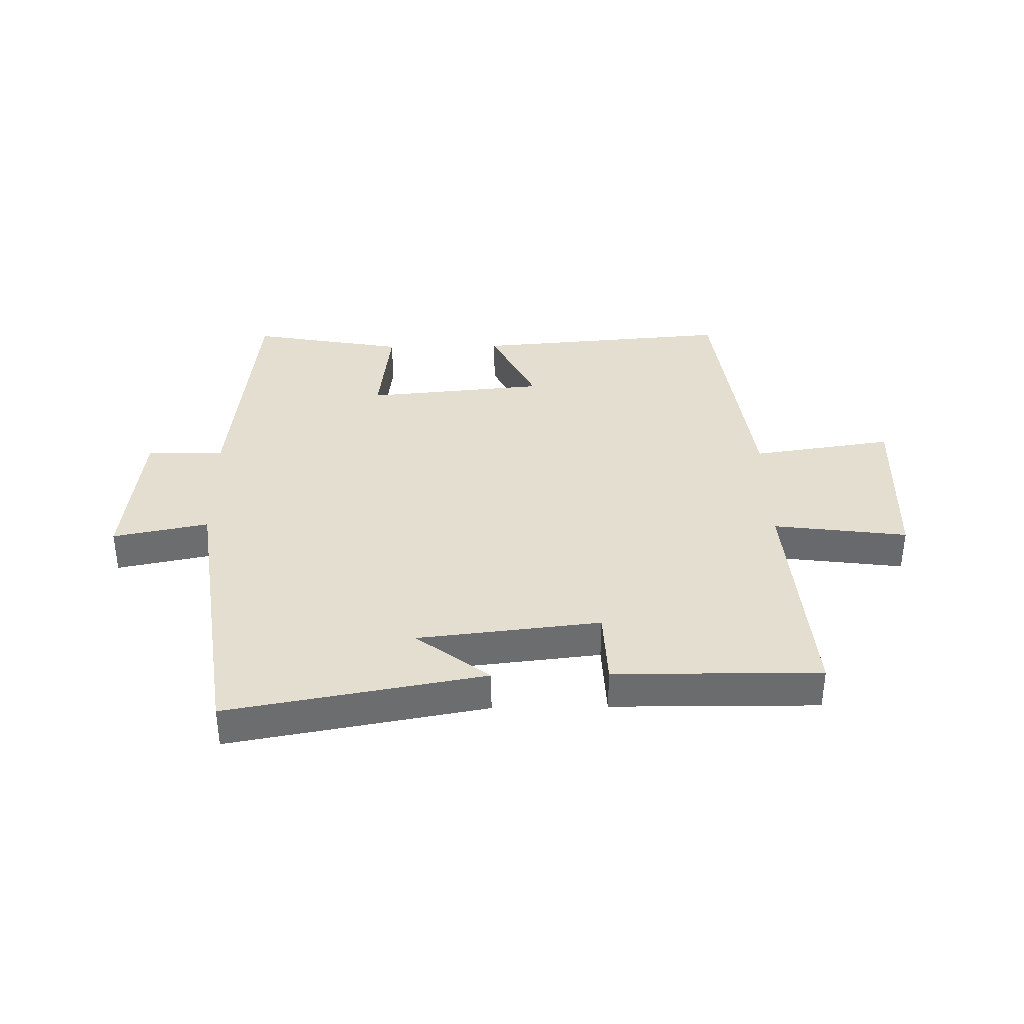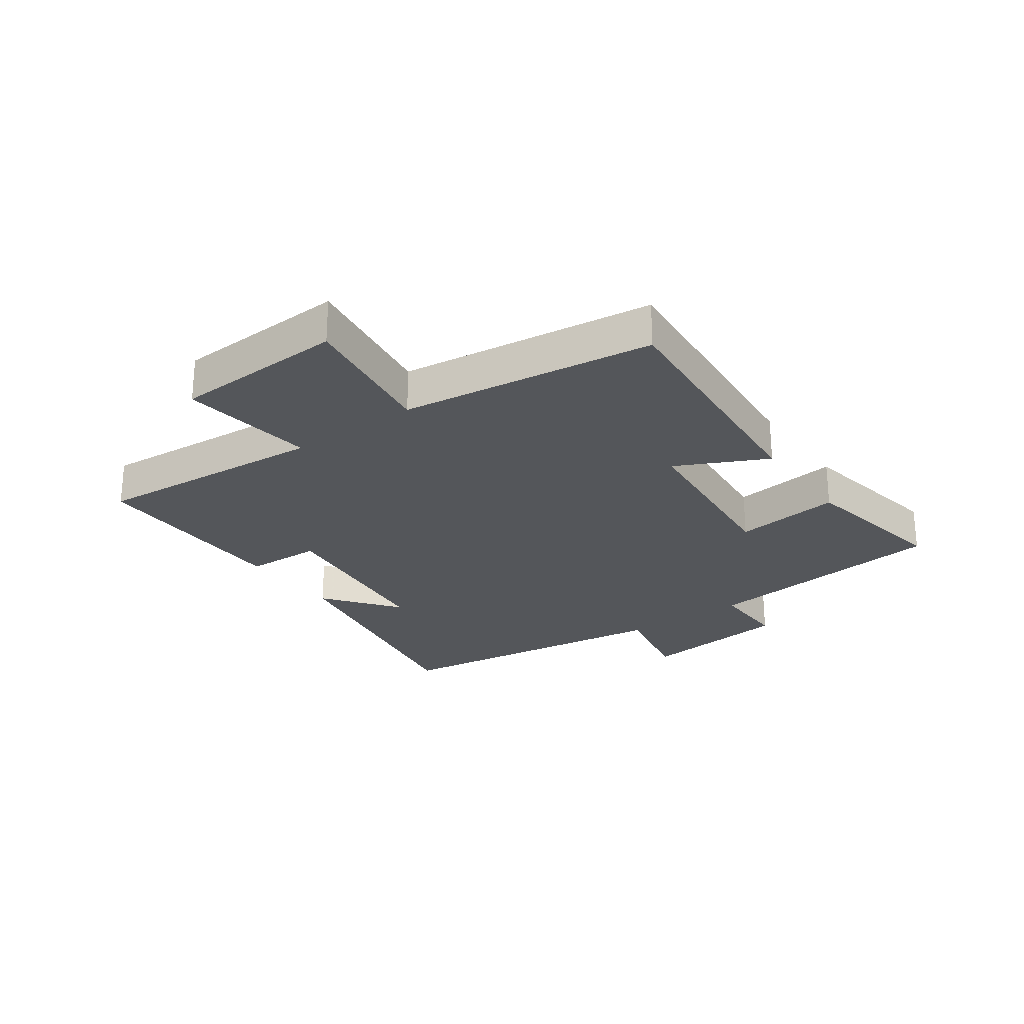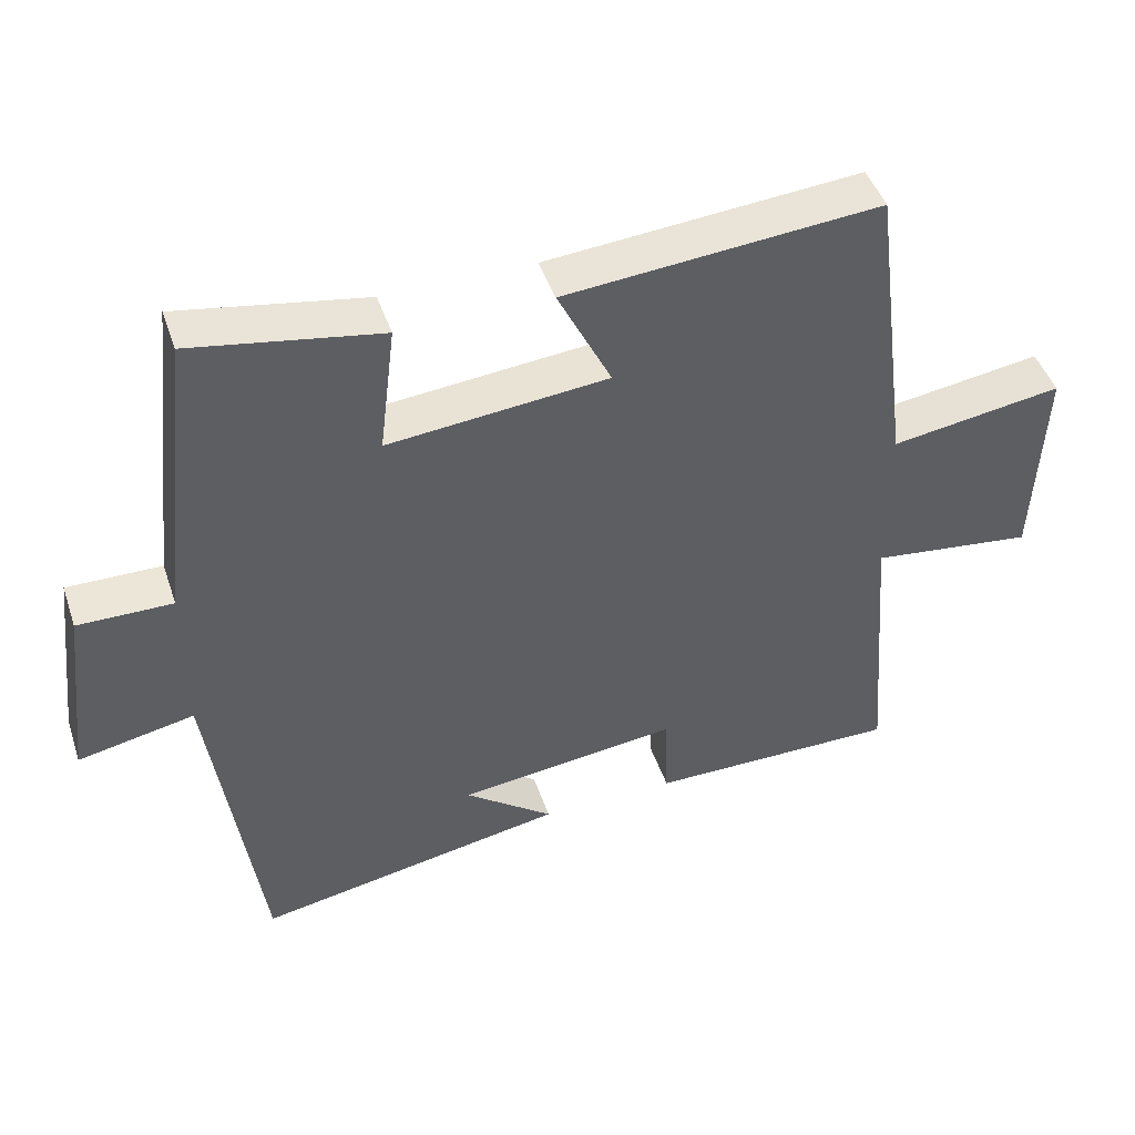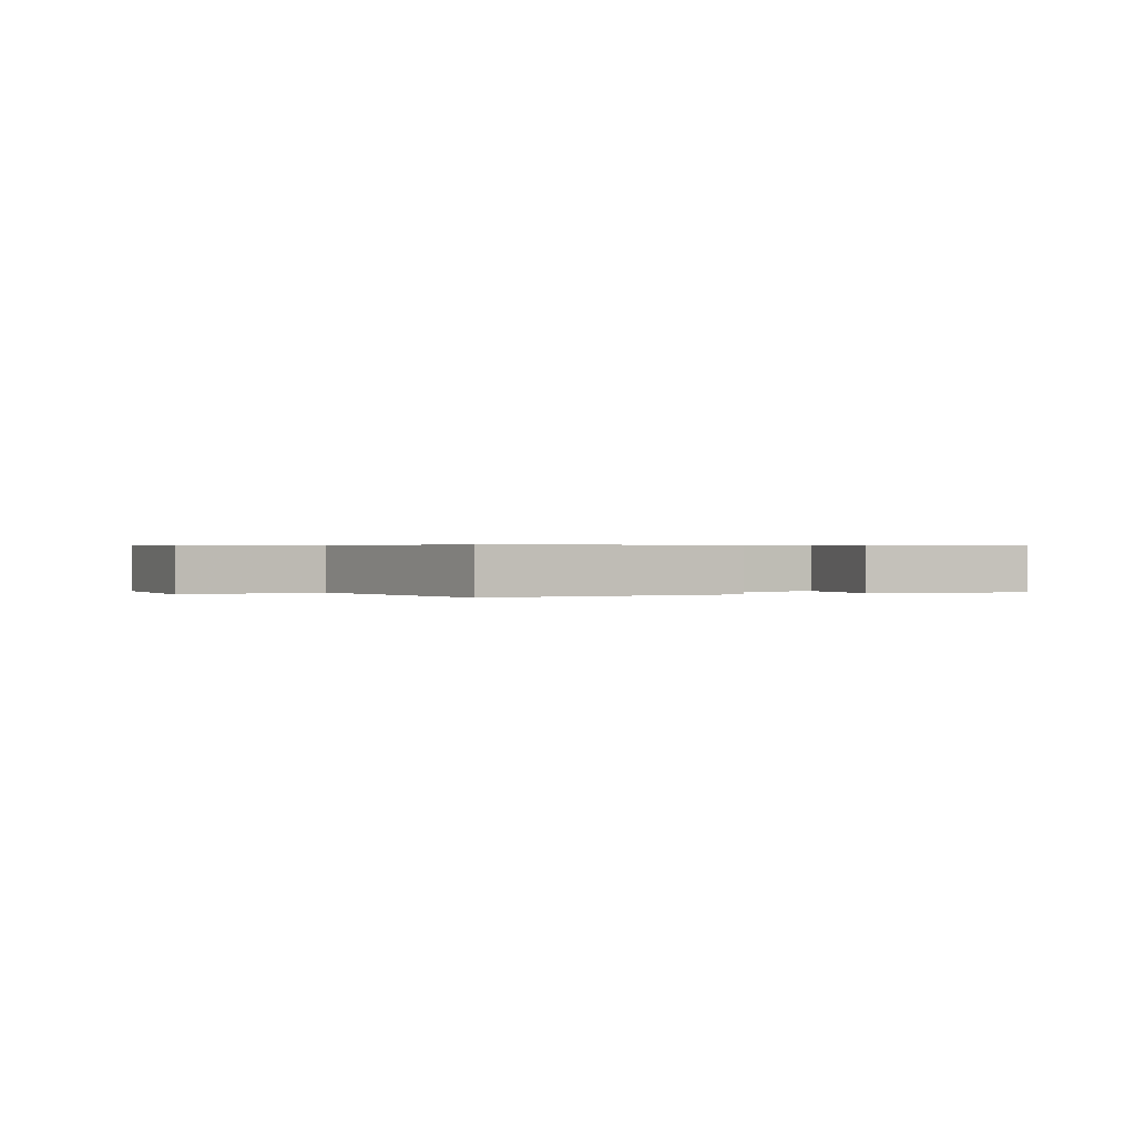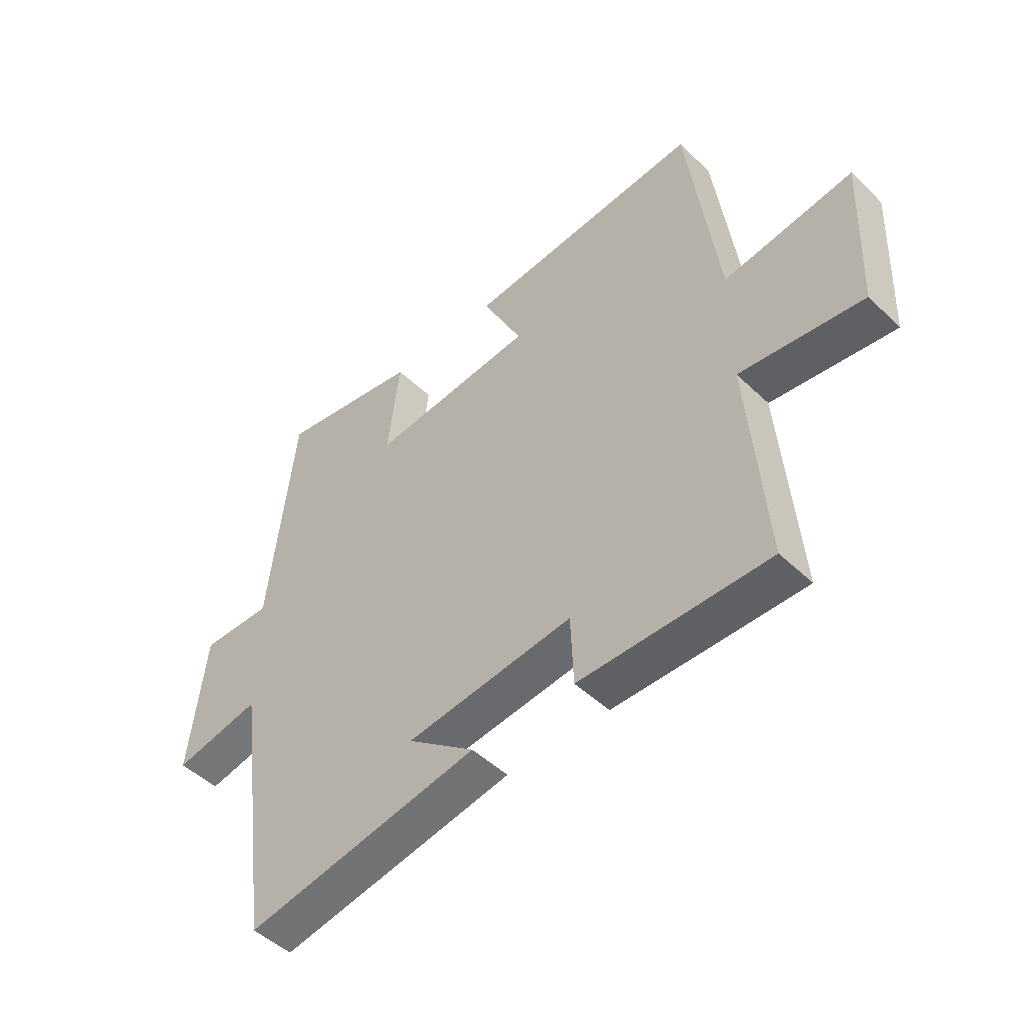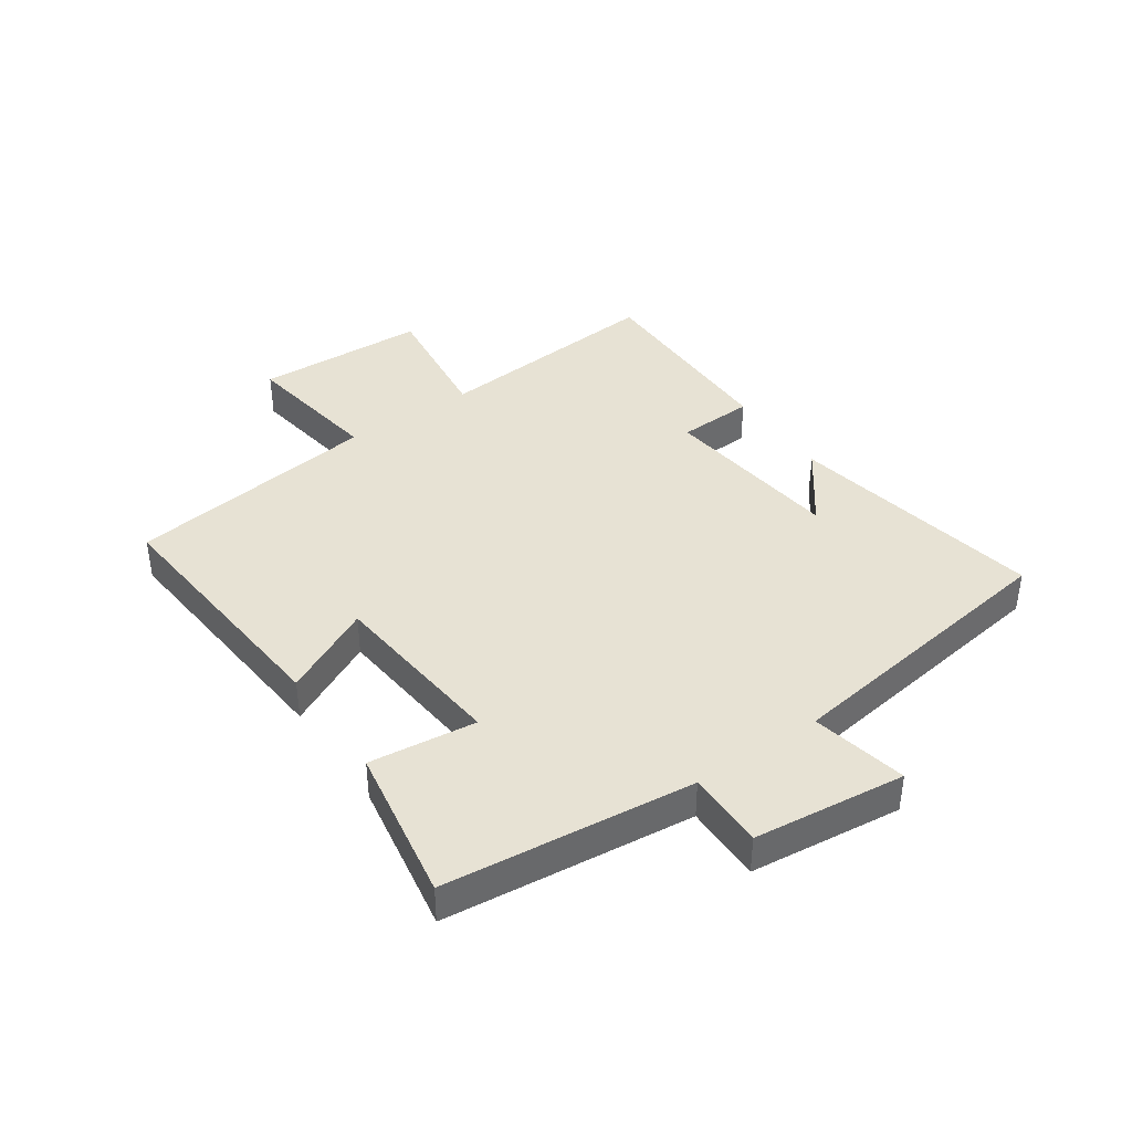
<metadata>
{"format":"obj","ext":"obj","renderer":"f3d","projection":"perspective","resolution":1024,"background":"white","views":[{"elev":36.5,"azim":179.0,"up":"+Y"},{"elev":-25.6,"azim":-54.3,"up":"+Y"},{"elev":46.1,"azim":161.6,"up":"+Z"},{"elev":0.4,"azim":-26.1,"up":"+Y"},{"elev":-48.4,"azim":-136.7,"up":"+Z"},{"elev":40.0,"azim":55.1,"up":"+Y"}]}
</metadata>
<code>
v -0.445 0.07 0.535
v -0.012 0.07 0.5
v -0.086 0.07 0.349
v 0.216 0.07 0.321
v 0.194 0.07 0.5
v 0.453 0.07 0.546
v 0.5 0.07 0.13
v 0.63 0.07 0.132
v 0.66 0.07 -0.122
v 0.5 0.07 -0.09
v 0.433 0.07 -0.577
v 0.003 0.07 -0.5
v 0.126 0.07 -0.406
v -0.18 0.07 -0.372
v -0.185 0.07 -0.5
v -0.531 0.07 -0.503
v -0.5 0.07 -0.113
v -0.725 0.07 -0.142
v -0.737 0.07 0.146
v -0.5 0.07 0.111
v -0.445 0 0.535
v -0.012 0 0.5
v -0.086 0 0.349
v 0.216 0 0.321
v 0.194 0 0.5
v 0.453 0 0.546
v 0.5 0 0.13
v 0.63 0 0.132
v 0.66 0 -0.122
v 0.5 0 -0.09
v 0.433 0 -0.577
v 0.003 0 -0.5
v 0.126 0 -0.406
v -0.18 0 -0.372
v -0.185 0 -0.5
v -0.531 0 -0.503
v -0.5 0 -0.113
v -0.725 0 -0.142
v -0.737 0 0.146
v -0.5 0 0.111
f 17 18 19 20
f 17 20 1 2
f 14 15 16 17
f 13 14 17
f 11 12 13
f 10 11 13
f 10 13 17
f 7 8 9 10
f 4 5 6 7
f 3 4 7 10
f 17 2 3
f 3 10 17
f 40 39 38 37
f 22 21 40 37
f 37 36 35 34
f 37 34 33
f 33 32 31
f 33 31 30
f 37 33 30
f 30 29 28 27
f 27 26 25 24
f 30 27 24 23
f 23 22 37
f 37 30 23
f 1 21 22 2
f 2 22 23 3
f 3 23 24 4
f 4 24 25 5
f 5 25 26 6
f 6 26 27 7
f 7 27 28 8
f 8 28 29 9
f 9 29 30 10
f 10 30 31 11
f 11 31 32 12
f 12 32 33 13
f 13 33 34 14
f 14 34 35 15
f 15 35 36 16
f 16 36 37 17
f 17 37 38 18
f 18 38 39 19
f 19 39 40 20
f 20 40 21 1

</code>
